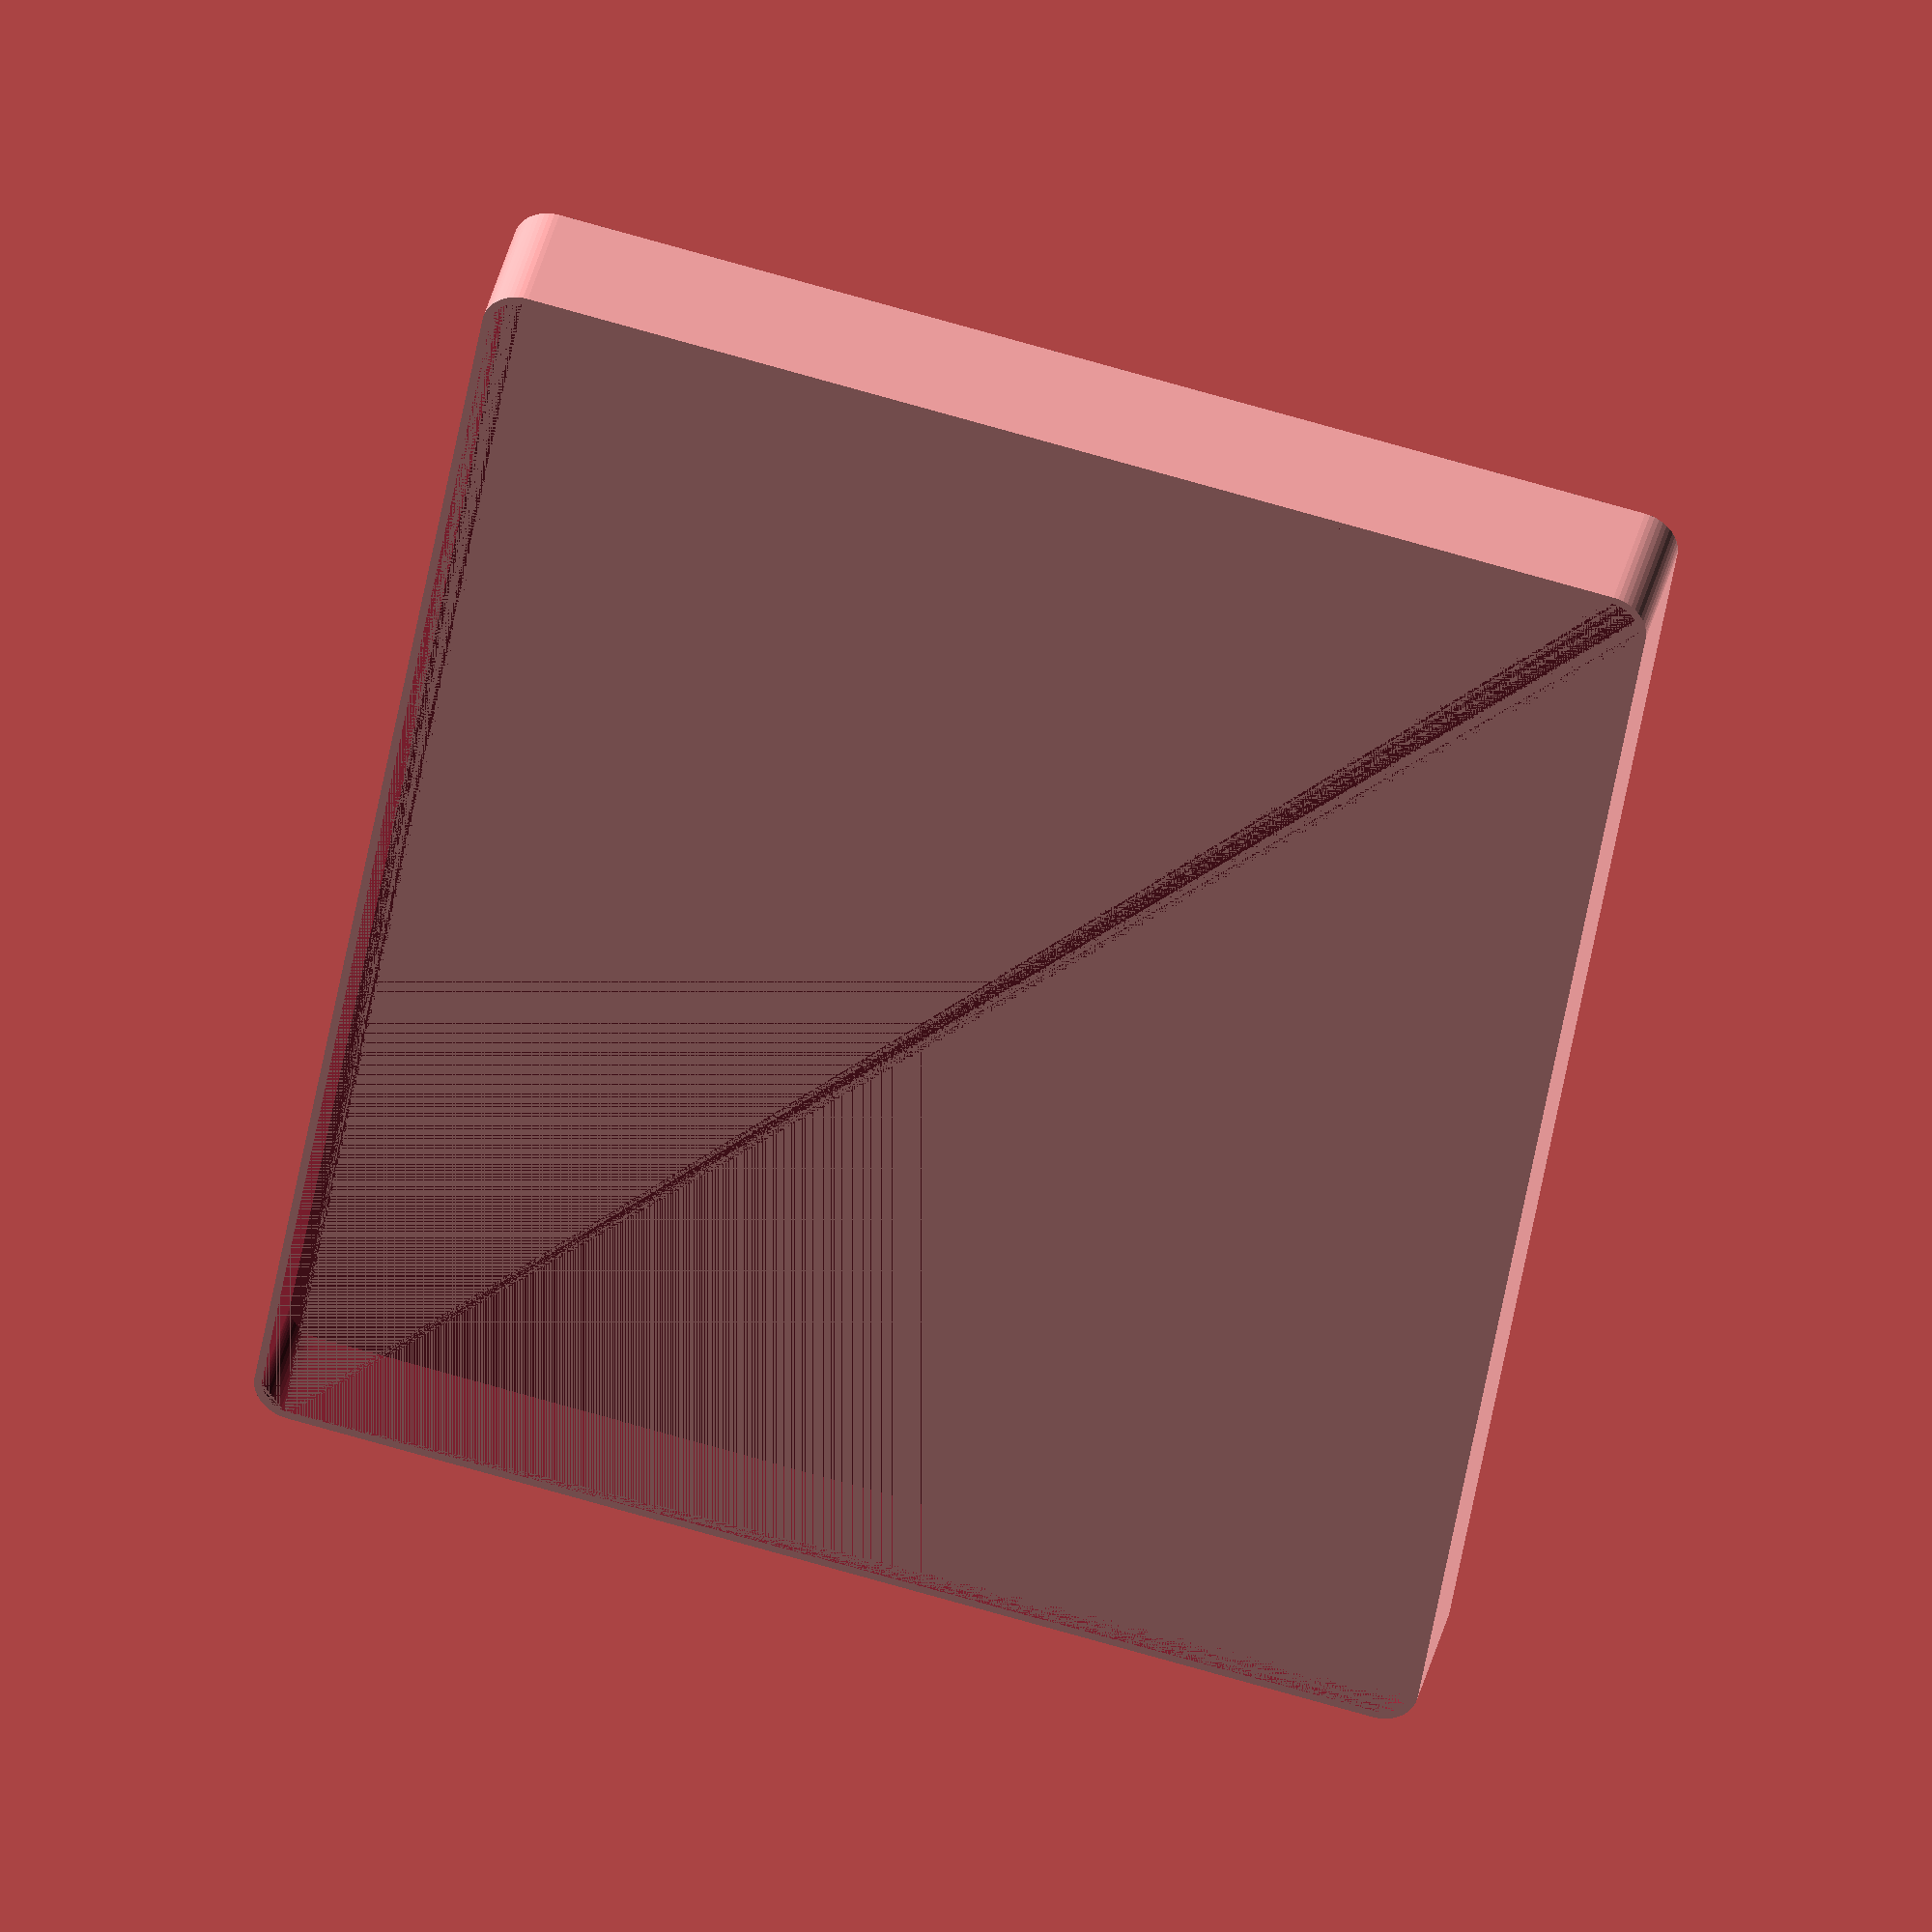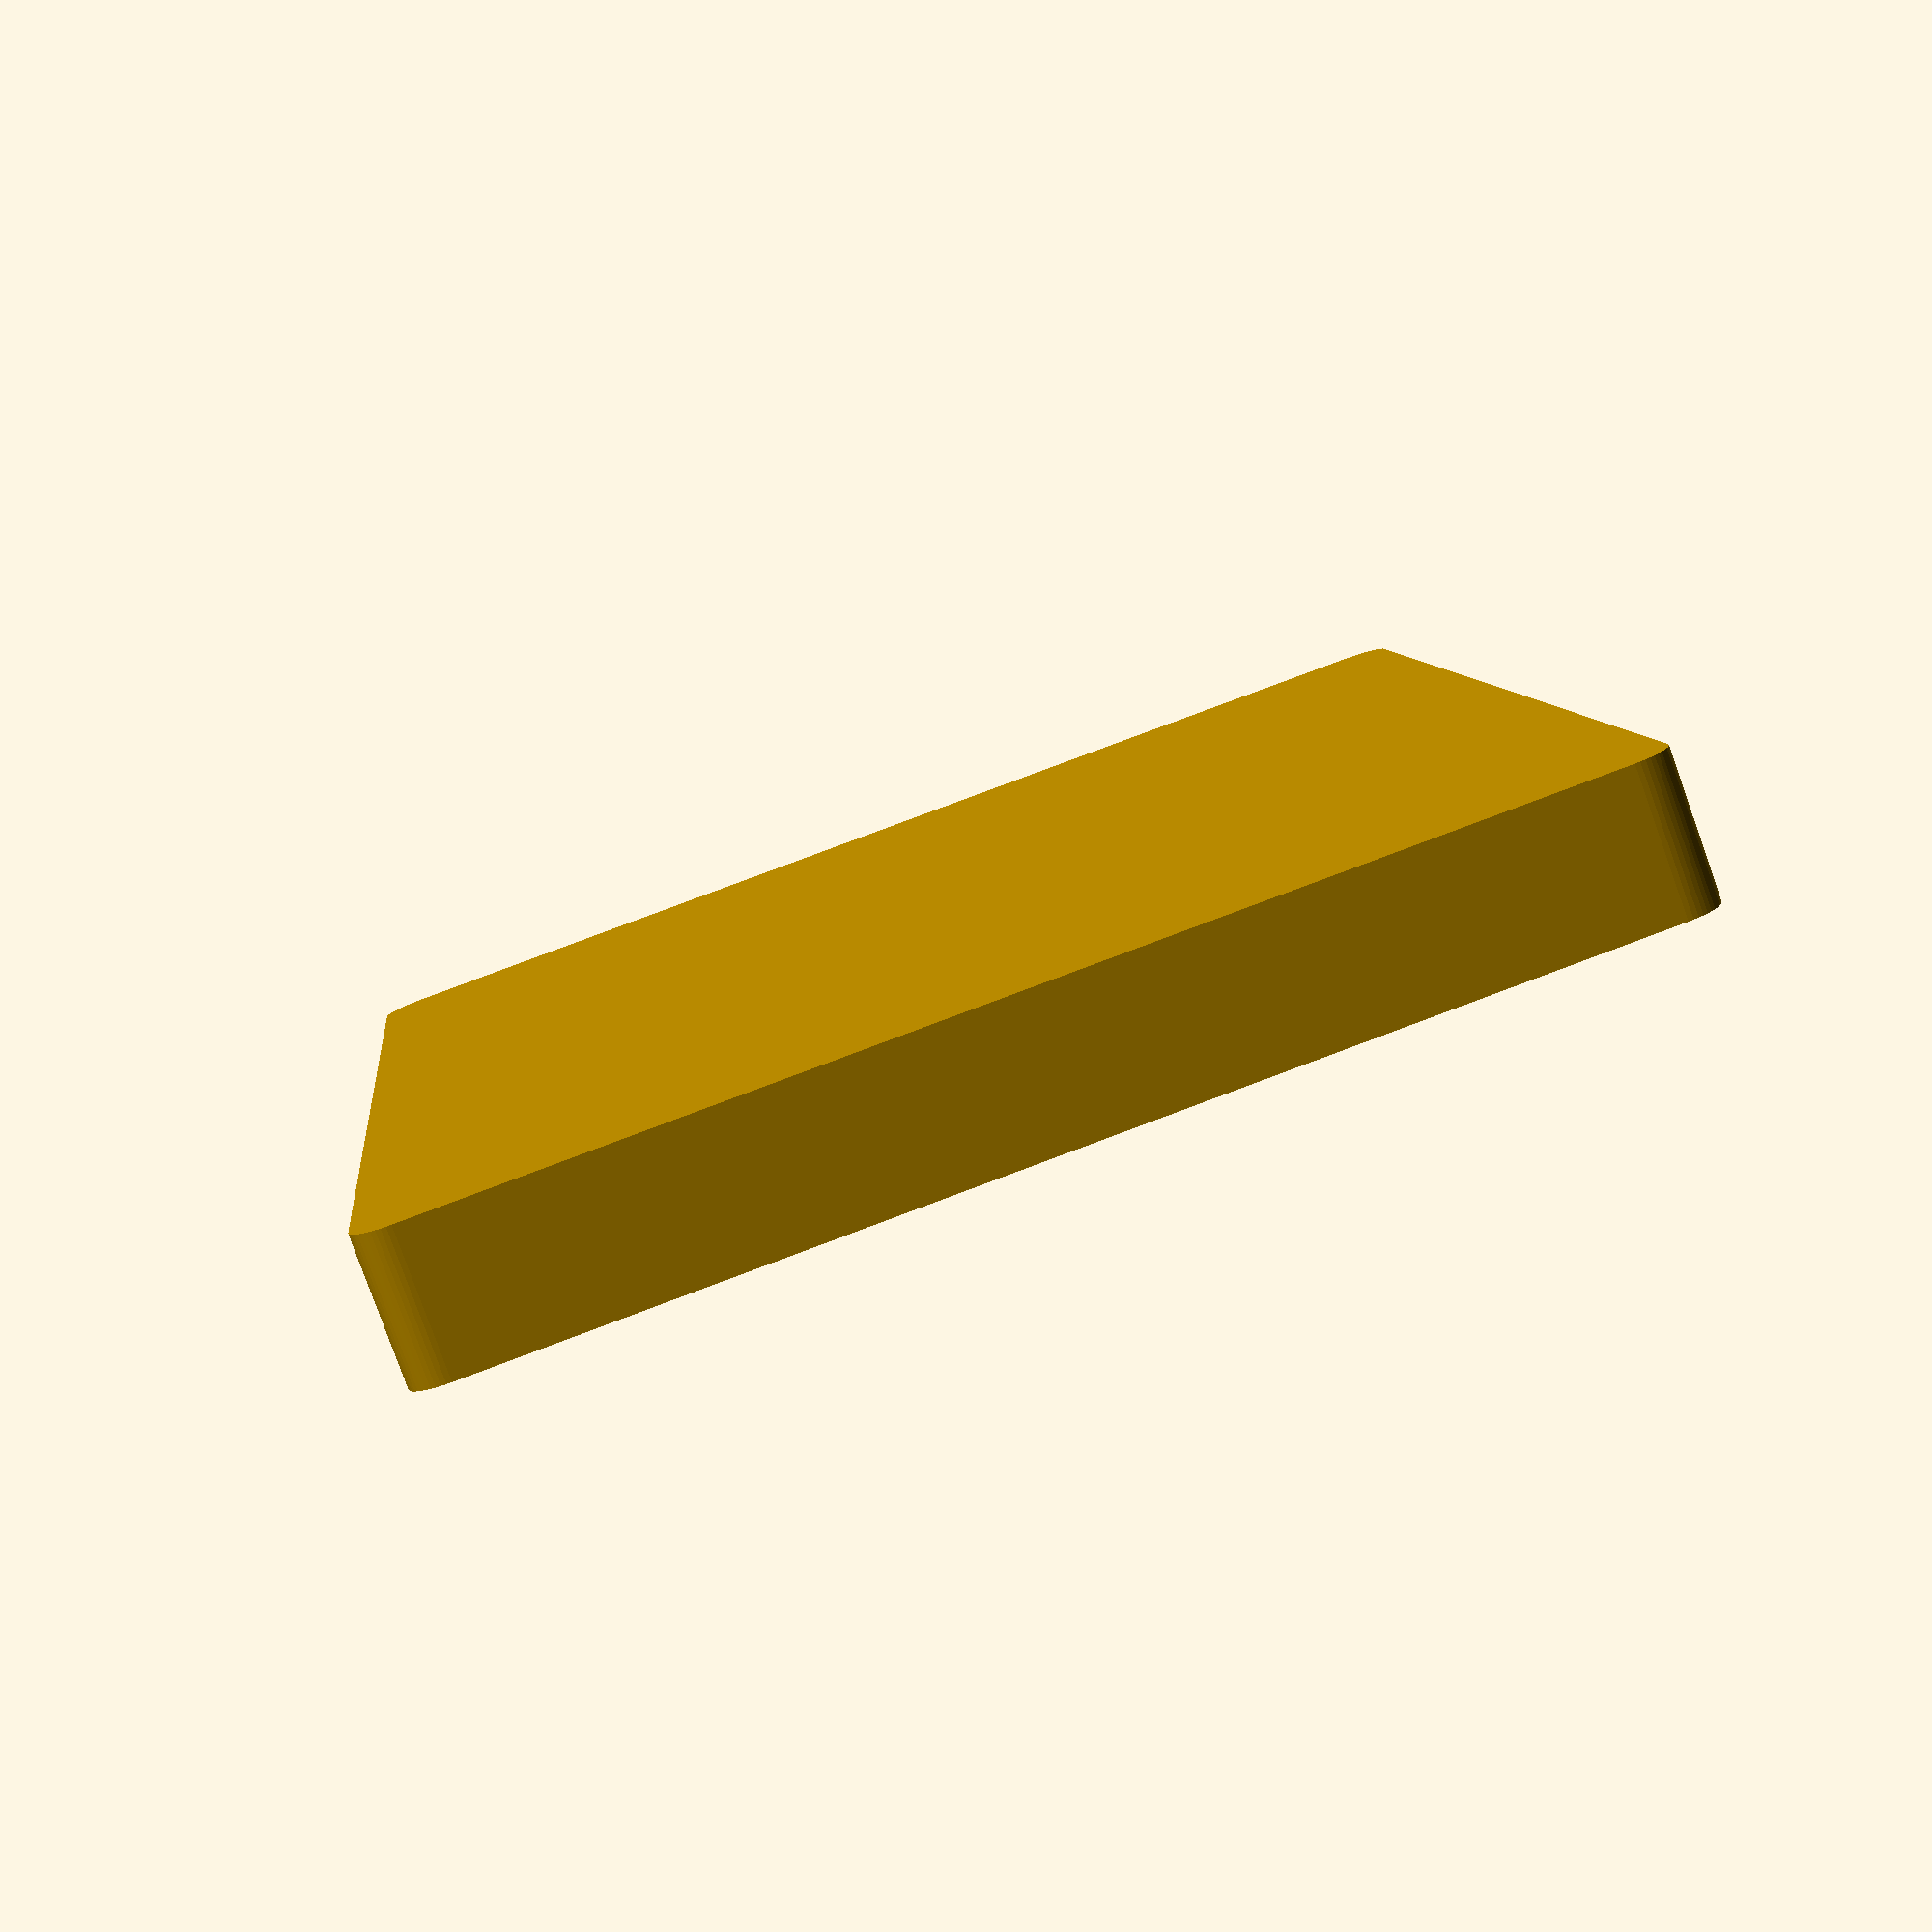
<openscad>
$fn = 50;


difference() {
	union() {
		hull() {
			translate(v = [-85.0000000000, 70.0000000000, 0]) {
				cylinder(h = 18, r = 5);
			}
			translate(v = [85.0000000000, 70.0000000000, 0]) {
				cylinder(h = 18, r = 5);
			}
			translate(v = [-85.0000000000, -70.0000000000, 0]) {
				cylinder(h = 18, r = 5);
			}
			translate(v = [85.0000000000, -70.0000000000, 0]) {
				cylinder(h = 18, r = 5);
			}
		}
	}
	union() {
		translate(v = [0, 0, 2]) {
			hull() {
				translate(v = [-85.0000000000, 70.0000000000, 0]) {
					cylinder(h = 16, r = 4);
				}
				translate(v = [85.0000000000, 70.0000000000, 0]) {
					cylinder(h = 16, r = 4);
				}
				translate(v = [-85.0000000000, -70.0000000000, 0]) {
					cylinder(h = 16, r = 4);
				}
				translate(v = [85.0000000000, -70.0000000000, 0]) {
					cylinder(h = 16, r = 4);
				}
			}
		}
	}
}
</openscad>
<views>
elev=143.6 azim=279.8 roll=167.4 proj=o view=solid
elev=260.9 azim=95.7 roll=340.3 proj=p view=wireframe
</views>
